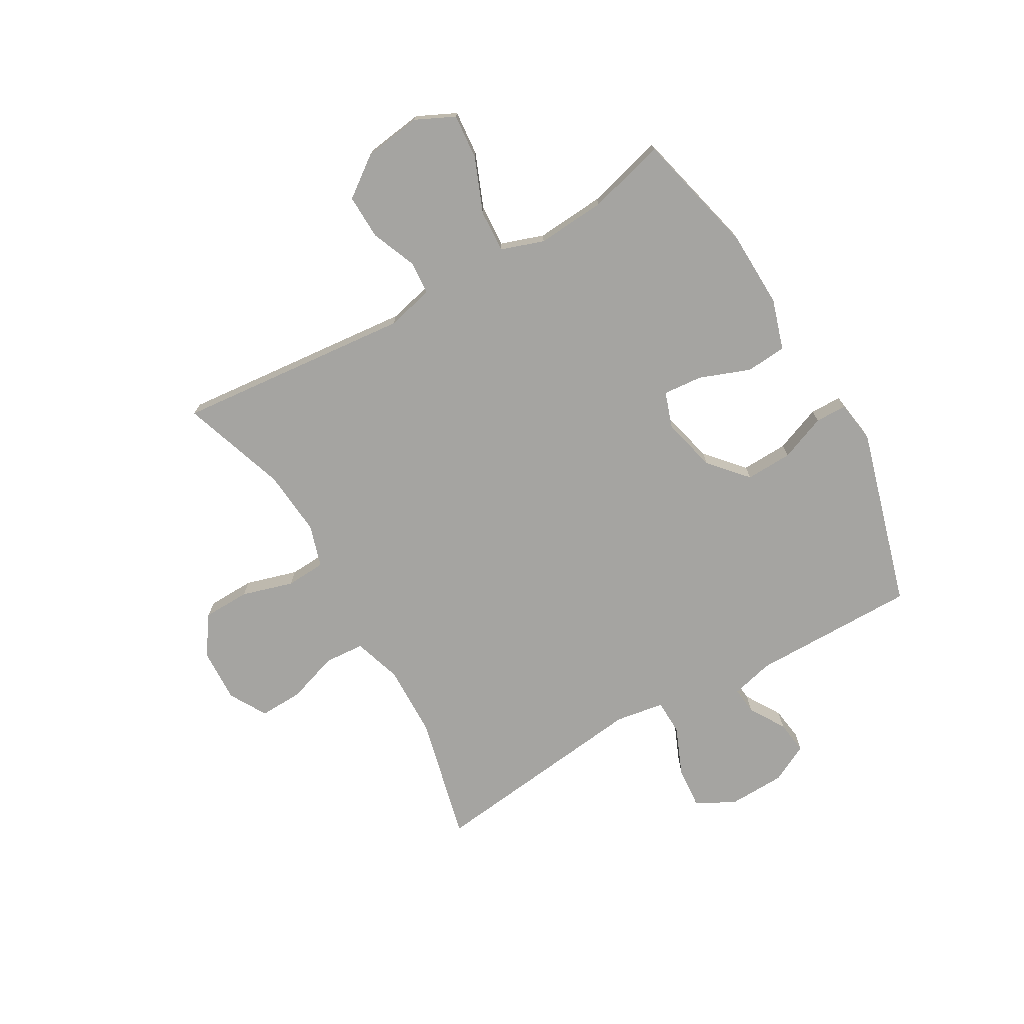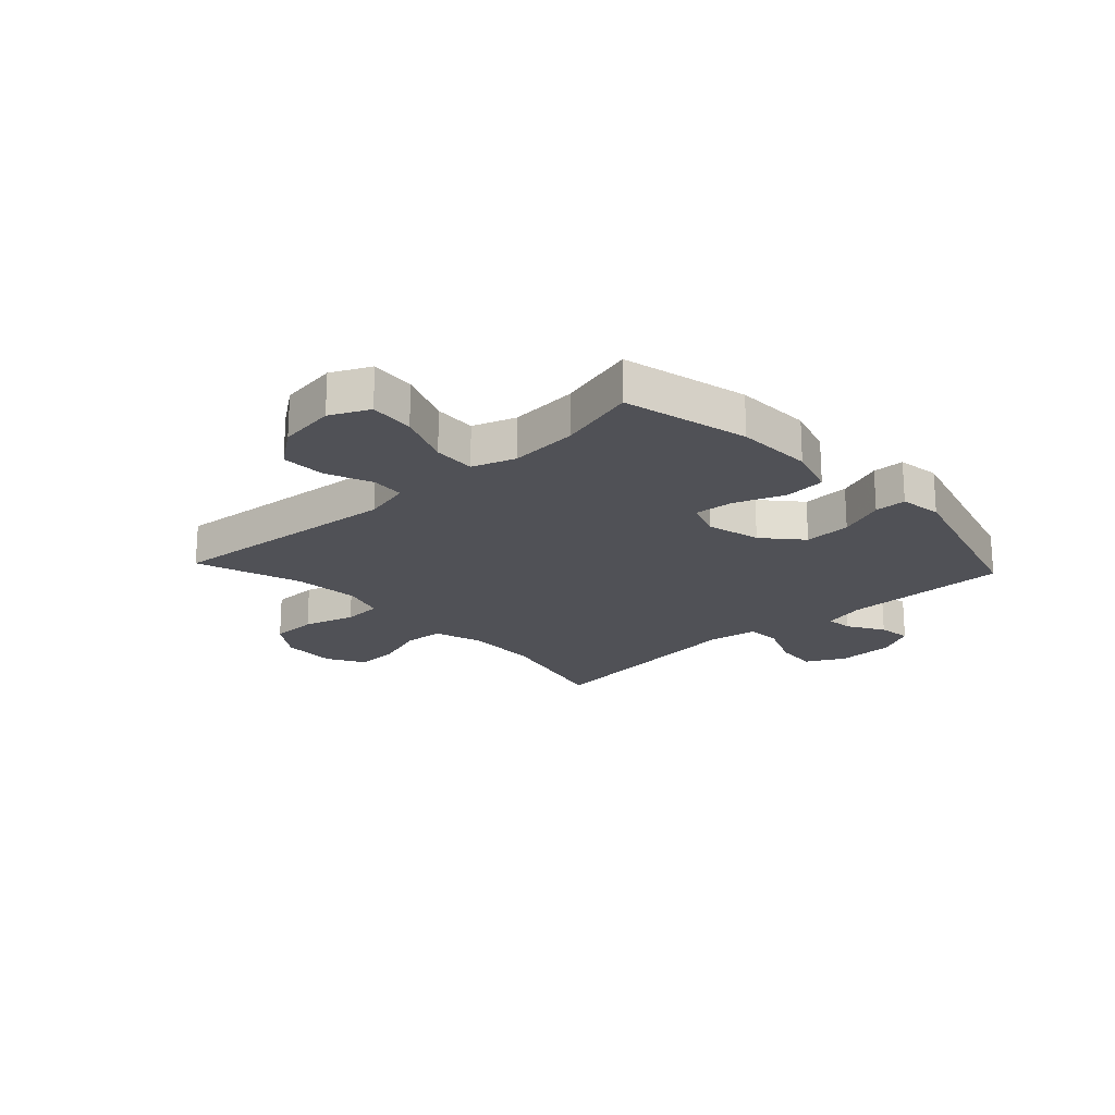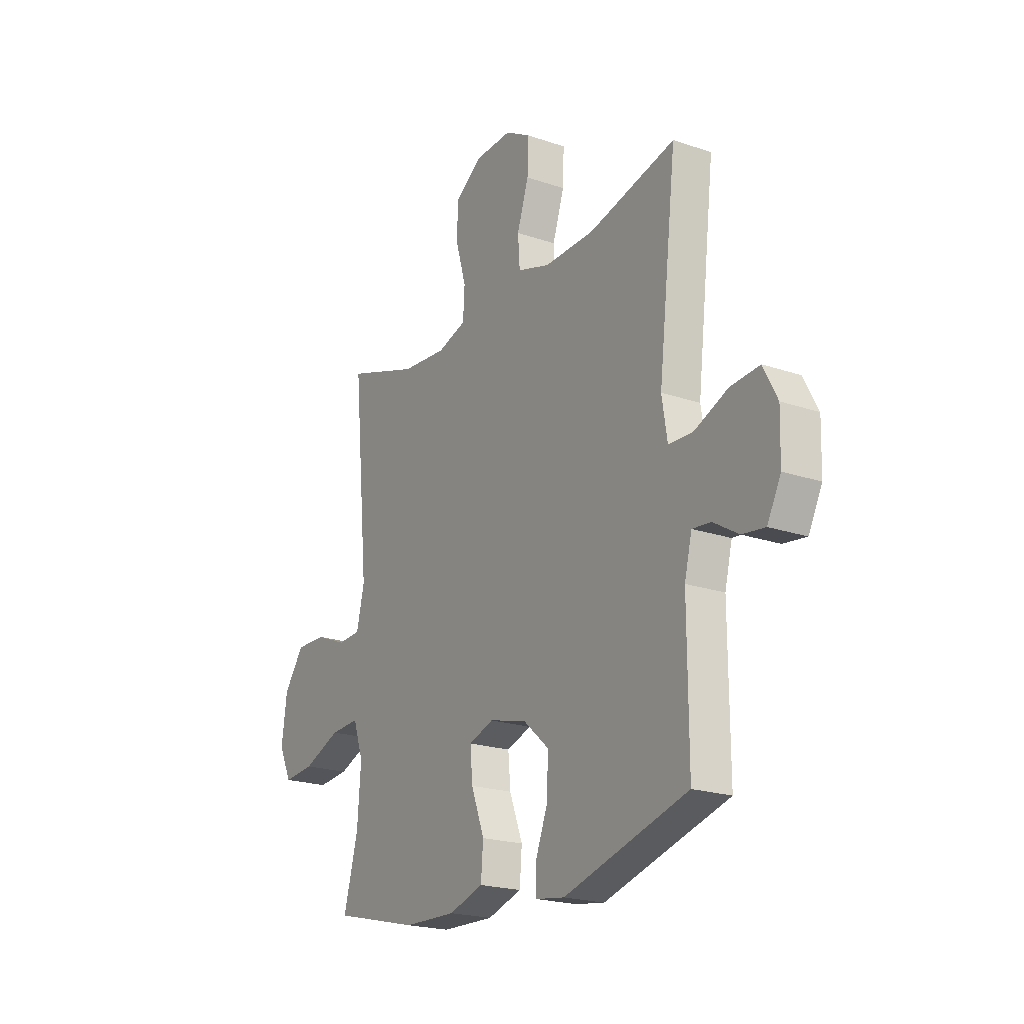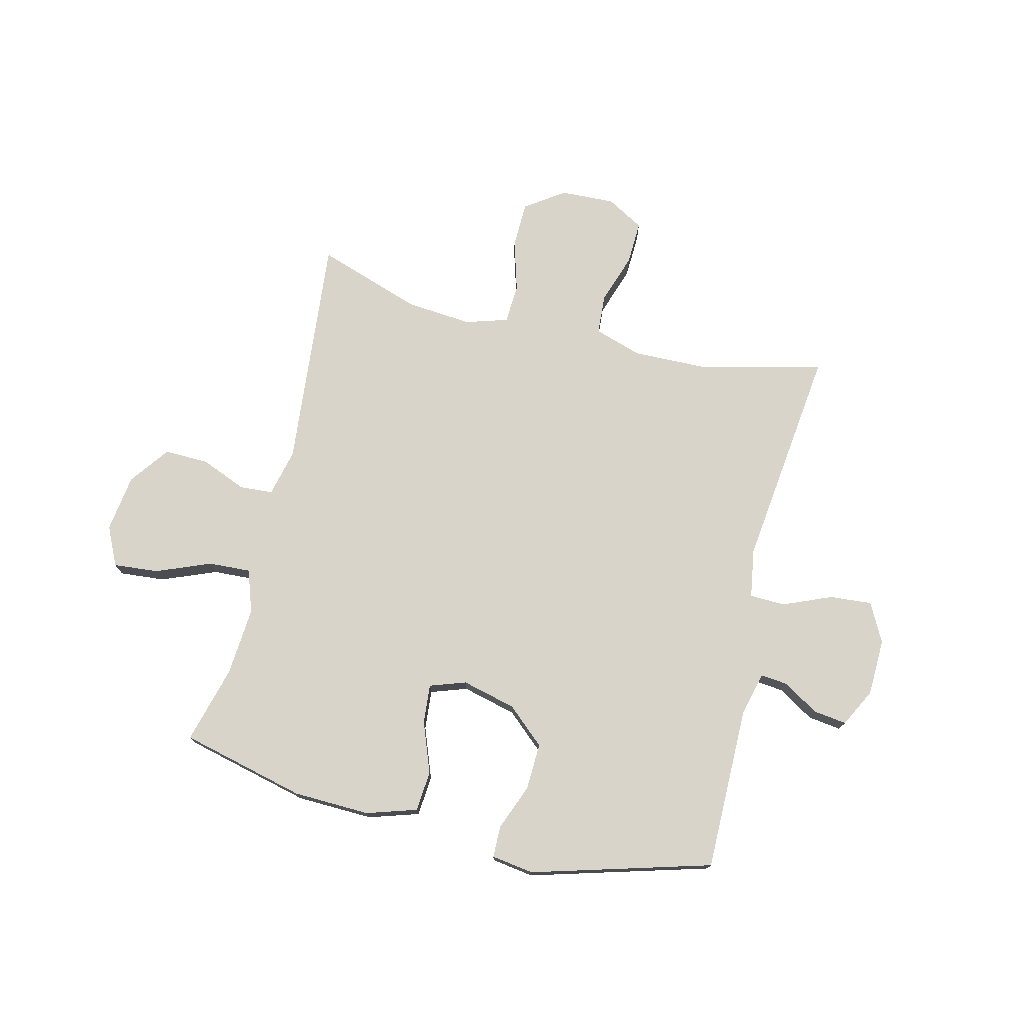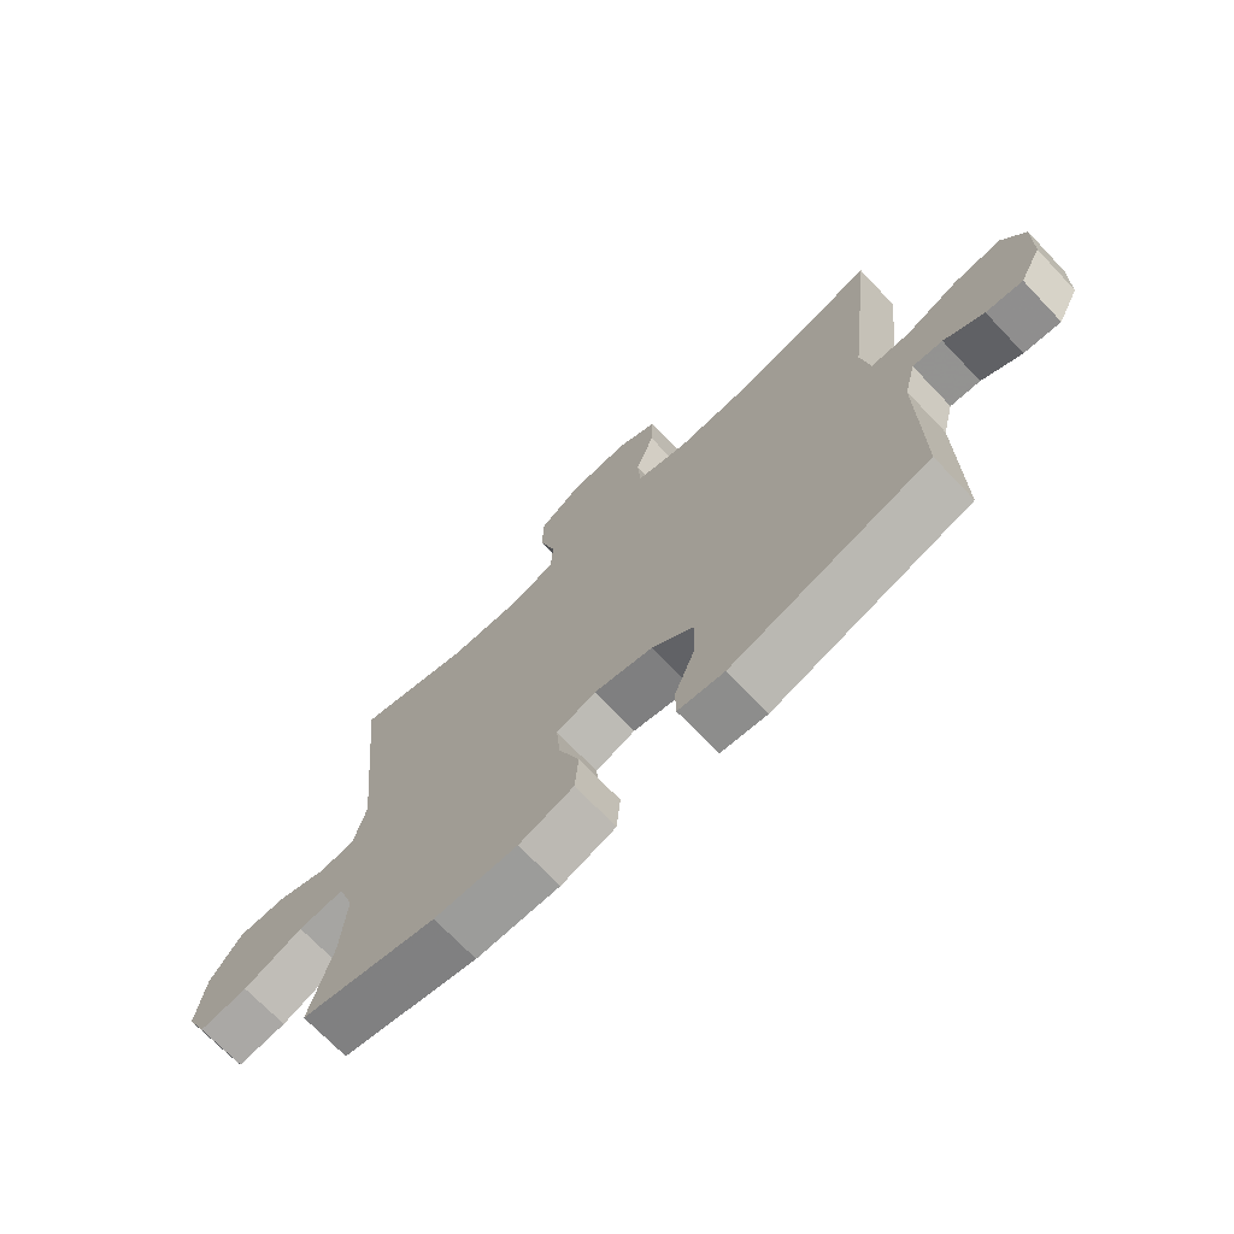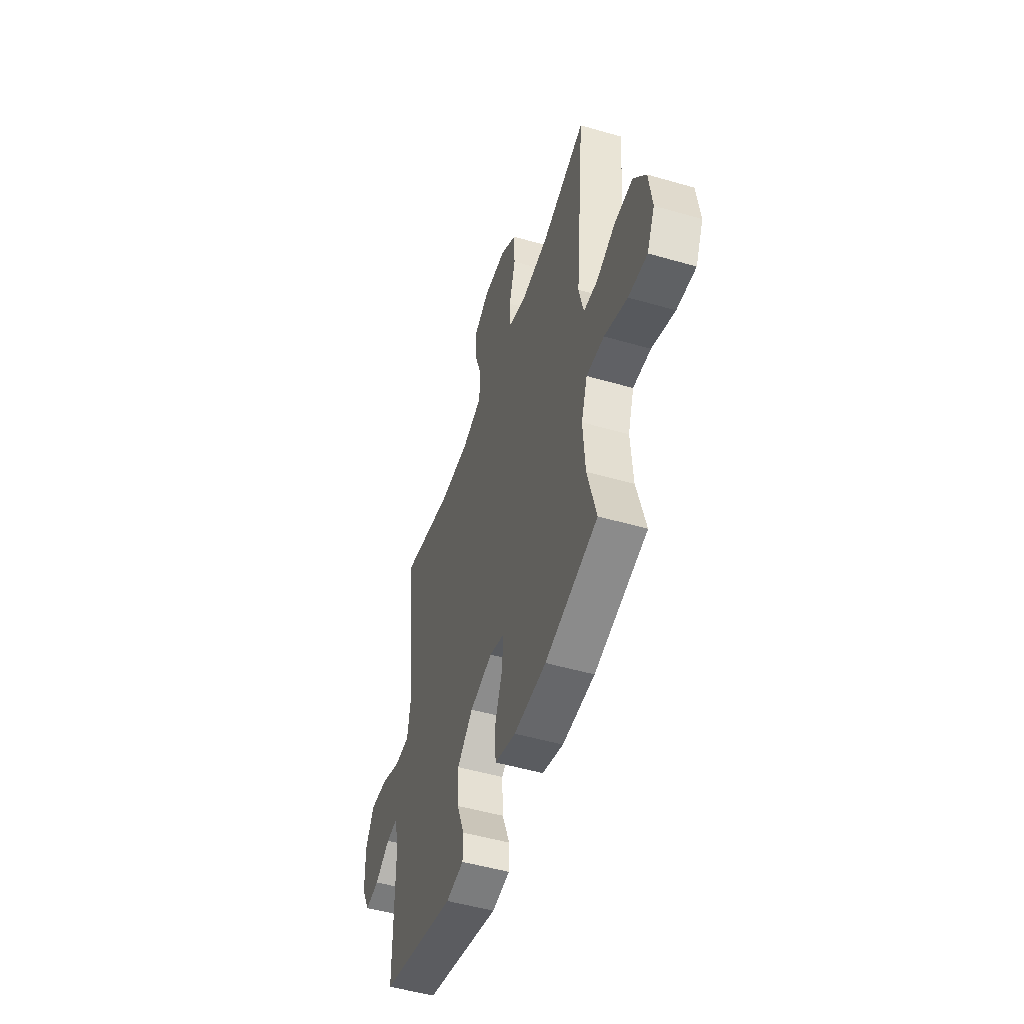
<metadata>
{"format":"obj","ext":"obj","renderer":"f3d","projection":"perspective","resolution":1024,"background":"white","views":[{"elev":-73.4,"azim":119.9,"up":"+Y"},{"elev":-20.4,"azim":132.9,"up":"+Y"},{"elev":-21.0,"azim":-121.6,"up":"+Z"},{"elev":75.0,"azim":-166.3,"up":"+Y"},{"elev":-71.3,"azim":-136.3,"up":"+Z"},{"elev":-50.5,"azim":72.4,"up":"+Z"}]}
</metadata>
<code>
v -0.5 0.07 0.5
v -0.277 0.07 0.446
v -0.147 0.07 0.443
v -0.062 0.07 0.47
v -0.057 0.07 0.541
v -0.087 0.07 0.631
v -0.09 0.07 0.709
v -0.024 0.07 0.747
v 0.073 0.07 0.743
v 0.142 0.07 0.695
v 0.144 0.07 0.612
v 0.117 0.07 0.52
v 0.121 0.07 0.45
v 0.196 0.07 0.427
v 0.313 0.07 0.437
v 0.5 0.07 0.5
v 0.46 0.07 0.081
v 0.48 0.07 -0.003
v 0.539 0.07 -0.007
v 0.62 0.07 0.026
v 0.699 0.07 0.028
v 0.751 0.07 -0.043
v 0.765 0.07 -0.145
v 0.732 0.07 -0.214
v 0.652 0.07 -0.207
v 0.555 0.07 -0.168
v 0.48 0.07 -0.164
v 0.454 0.07 -0.24
v 0.463 0.07 -0.362
v 0.5 0.07 -0.5
v 0.278 0.07 -0.554
v 0.142 0.07 -0.558
v 0.053 0.07 -0.53
v 0.047 0.07 -0.458
v 0.081 0.07 -0.368
v 0.087 0.07 -0.298
v 0.023 0.07 -0.276
v -0.073 0.07 -0.3
v -0.14 0.07 -0.359
v -0.137 0.07 -0.442
v -0.105 0.07 -0.524
v -0.106 0.07 -0.58
v -0.181 0.07 -0.591
v -0.5 0.07 -0.5
v -0.499 0.07 -0.206
v -0.518 0.07 -0.13
v -0.566 0.07 -0.135
v -0.63 0.07 -0.174
v -0.689 0.07 -0.182
v -0.724 0.07 -0.114
v -0.727 0.07 -0.013
v -0.691 0.07 0.056
v -0.616 0.07 0.05
v -0.53 0.07 0.014
v -0.467 0.07 0.016
v -0.453 0.07 0.103
v -0.5 0 0.5
v -0.277 0 0.446
v -0.147 0 0.443
v -0.062 0 0.47
v -0.057 0 0.541
v -0.087 0 0.631
v -0.09 0 0.709
v -0.024 0 0.747
v 0.073 0 0.743
v 0.142 0 0.695
v 0.144 0 0.612
v 0.117 0 0.52
v 0.121 0 0.45
v 0.196 0 0.427
v 0.313 0 0.437
v 0.5 0 0.5
v 0.46 0 0.081
v 0.48 0 -0.003
v 0.539 0 -0.007
v 0.62 0 0.026
v 0.699 0 0.028
v 0.751 0 -0.043
v 0.765 0 -0.145
v 0.732 0 -0.214
v 0.652 0 -0.207
v 0.555 0 -0.168
v 0.48 0 -0.164
v 0.454 0 -0.24
v 0.463 0 -0.362
v 0.5 0 -0.5
v 0.278 0 -0.554
v 0.142 0 -0.558
v 0.053 0 -0.53
v 0.047 0 -0.458
v 0.081 0 -0.368
v 0.087 0 -0.298
v 0.023 0 -0.276
v -0.073 0 -0.3
v -0.14 0 -0.359
v -0.137 0 -0.442
v -0.105 0 -0.524
v -0.106 0 -0.58
v -0.181 0 -0.591
v -0.5 0 -0.5
v -0.499 0 -0.206
v -0.518 0 -0.13
v -0.566 0 -0.135
v -0.63 0 -0.174
v -0.689 0 -0.182
v -0.724 0 -0.114
v -0.727 0 -0.013
v -0.691 0 0.056
v -0.616 0 0.05
v -0.53 0 0.014
v -0.467 0 0.016
v -0.453 0 0.103
f 52 53 54
f 51 52 54
f 50 51 54
f 49 50 54
f 48 49 54
f 47 48 54
f 46 47 54 55
f 45 46 55
f 45 55 56
f 44 45 56
f 43 44 56
f 42 43 56
f 41 42 56
f 40 41 56
f 33 34 35
f 32 33 35
f 31 32 35
f 30 31 35
f 29 30 35
f 28 29 35 36
f 27 28 36 37
f 24 25 26
f 23 24 26
f 22 23 26
f 21 22 26
f 20 21 26
f 19 20 26
f 18 19 26 27
f 17 18 27 37
f 17 37 38
f 16 17 38
f 15 16 38
f 10 11 12
f 9 10 12
f 8 9 12
f 7 8 12
f 6 7 12
f 5 6 12
f 4 5 12 13
f 3 4 13 14
f 56 1 2
f 40 56 2
f 39 40 2
f 14 15 38 39
f 2 3 14 39
f 110 109 108
f 110 108 107
f 110 107 106
f 110 106 105
f 110 105 104
f 110 104 103
f 111 110 103 102
f 111 102 101
f 112 111 101
f 112 101 100
f 112 100 99
f 112 99 98
f 112 98 97
f 112 97 96
f 91 90 89
f 91 89 88
f 91 88 87
f 91 87 86
f 91 86 85
f 92 91 85 84
f 93 92 84 83
f 82 81 80
f 82 80 79
f 82 79 78
f 82 78 77
f 82 77 76
f 82 76 75
f 83 82 75 74
f 93 83 74 73
f 94 93 73
f 94 73 72
f 94 72 71
f 68 67 66
f 68 66 65
f 68 65 64
f 68 64 63
f 68 63 62
f 68 62 61
f 69 68 61 60
f 70 69 60 59
f 58 57 112
f 58 112 96
f 58 96 95
f 95 94 71 70
f 95 70 59 58
f 1 57 58 2
f 2 58 59 3
f 3 59 60 4
f 4 60 61 5
f 5 61 62 6
f 6 62 63 7
f 7 63 64 8
f 8 64 65 9
f 9 65 66 10
f 10 66 67 11
f 11 67 68 12
f 12 68 69 13
f 13 69 70 14
f 14 70 71 15
f 15 71 72 16
f 16 72 73 17
f 17 73 74 18
f 18 74 75 19
f 19 75 76 20
f 20 76 77 21
f 21 77 78 22
f 22 78 79 23
f 23 79 80 24
f 24 80 81 25
f 25 81 82 26
f 26 82 83 27
f 27 83 84 28
f 28 84 85 29
f 29 85 86 30
f 30 86 87 31
f 31 87 88 32
f 32 88 89 33
f 33 89 90 34
f 34 90 91 35
f 35 91 92 36
f 36 92 93 37
f 37 93 94 38
f 38 94 95 39
f 39 95 96 40
f 40 96 97 41
f 41 97 98 42
f 42 98 99 43
f 43 99 100 44
f 44 100 101 45
f 45 101 102 46
f 46 102 103 47
f 47 103 104 48
f 48 104 105 49
f 49 105 106 50
f 50 106 107 51
f 51 107 108 52
f 52 108 109 53
f 53 109 110 54
f 54 110 111 55
f 55 111 112 56
f 56 112 57 1

</code>
